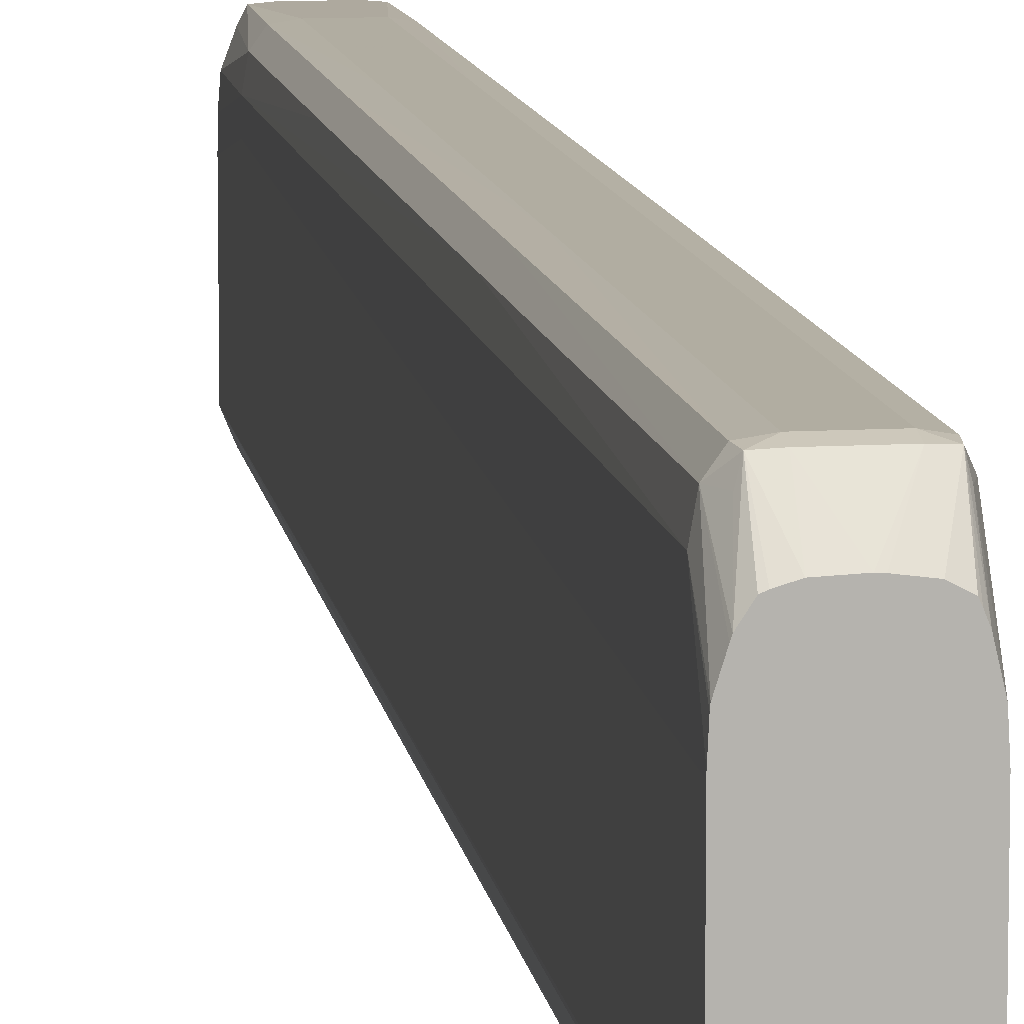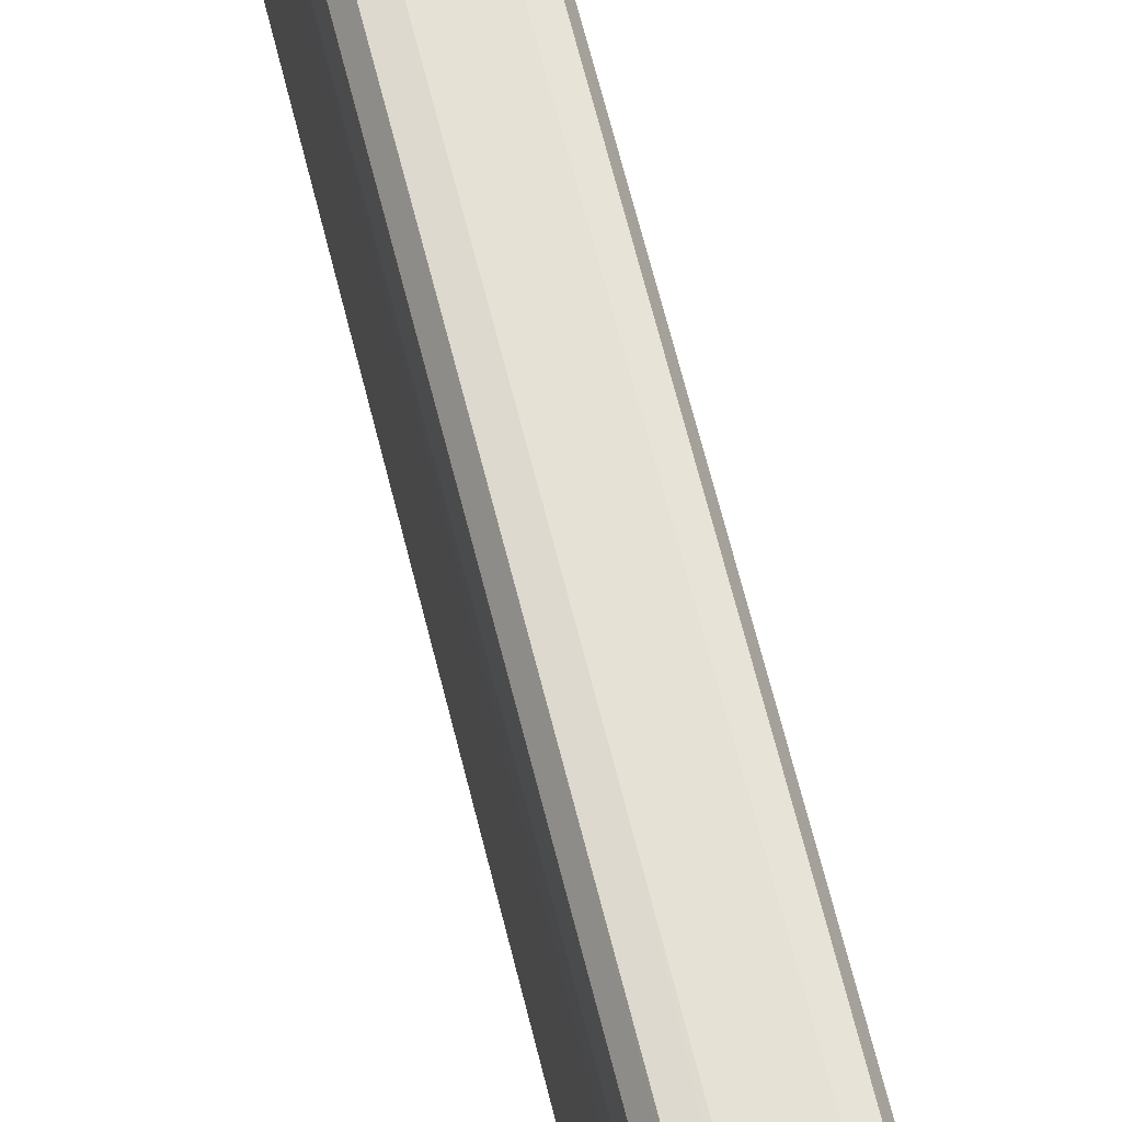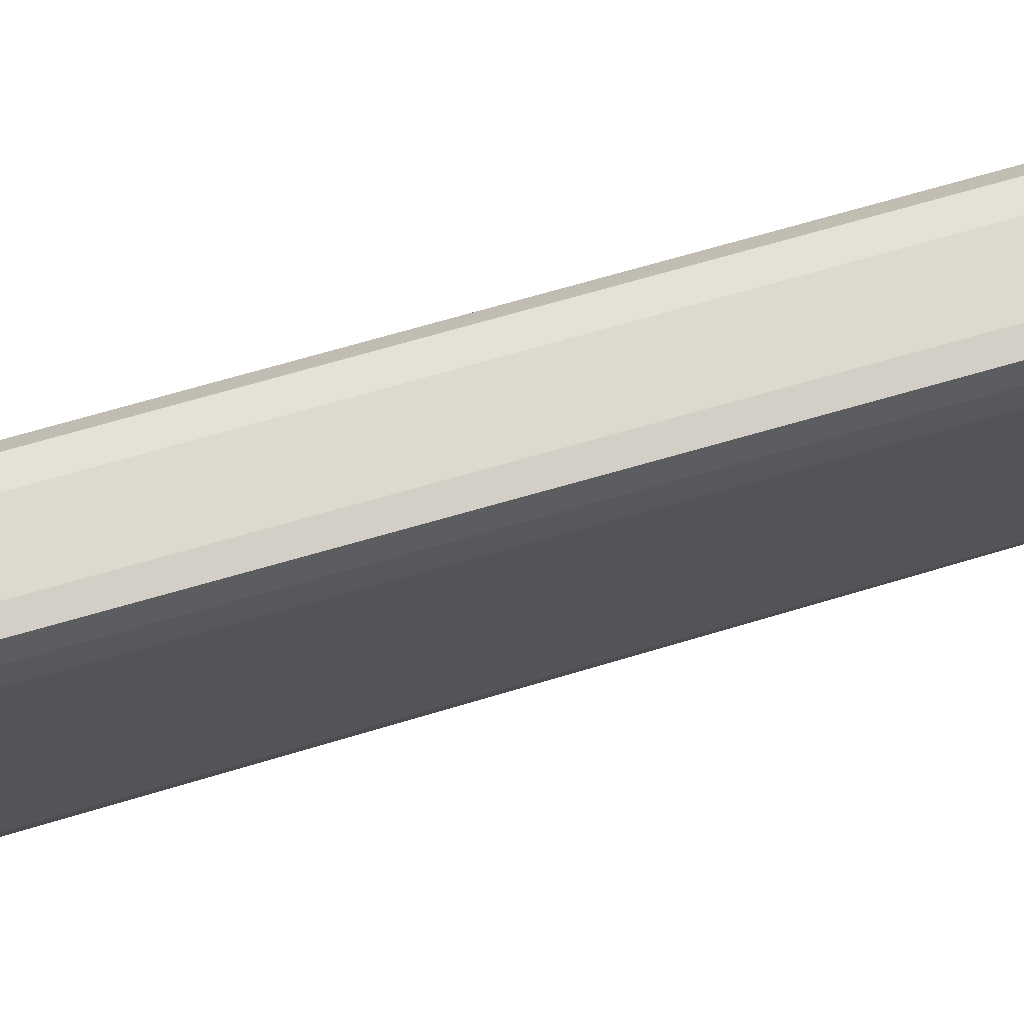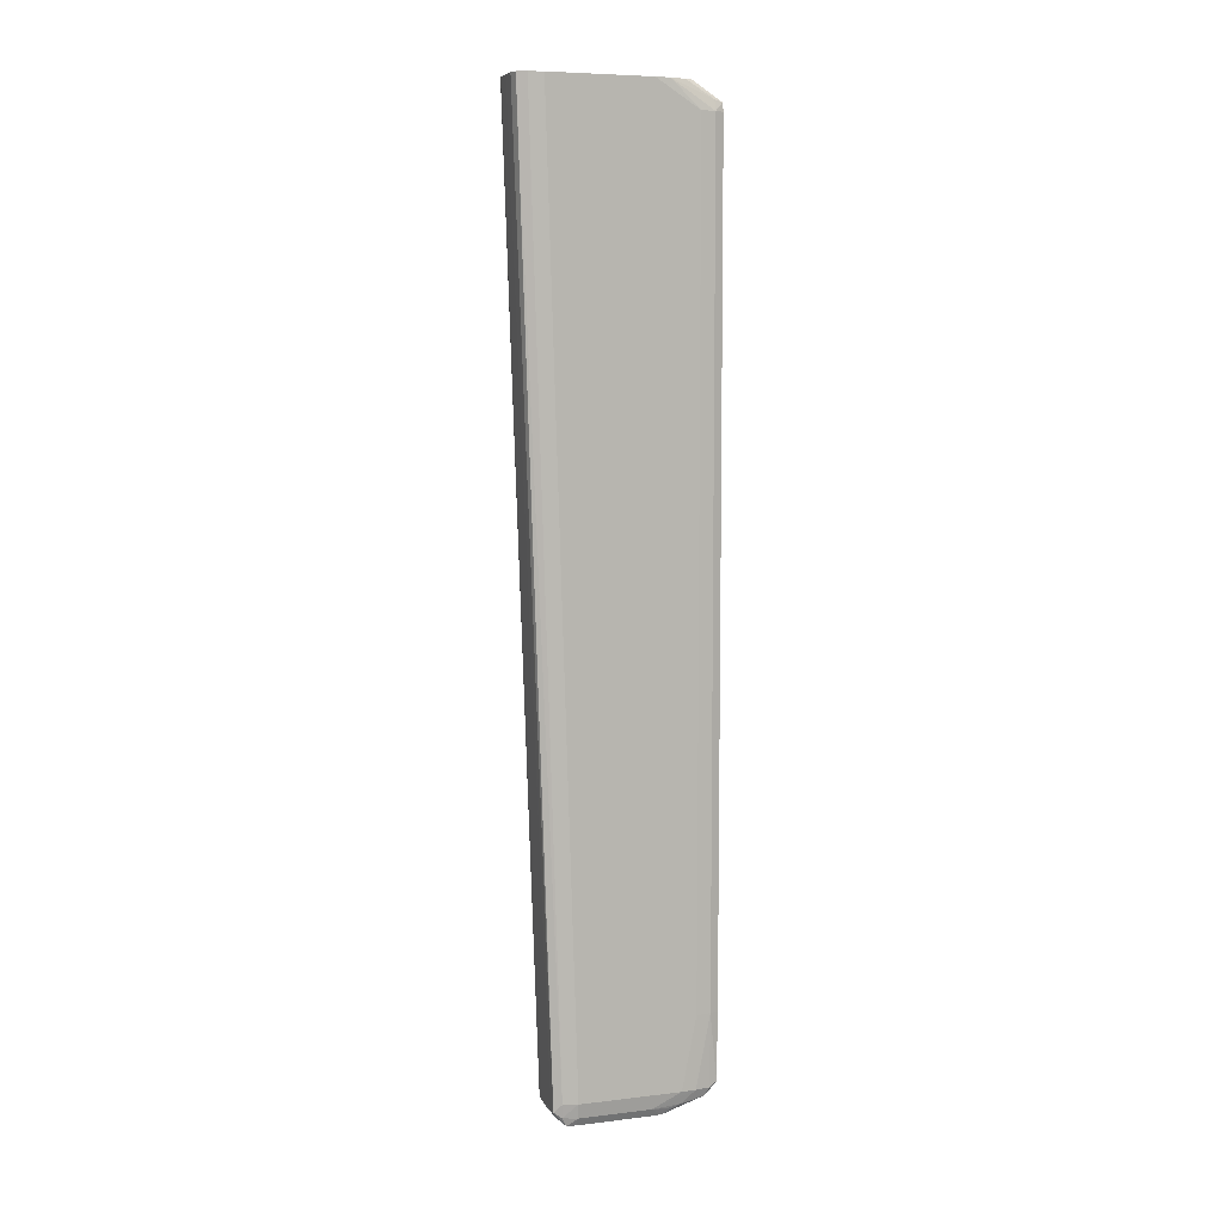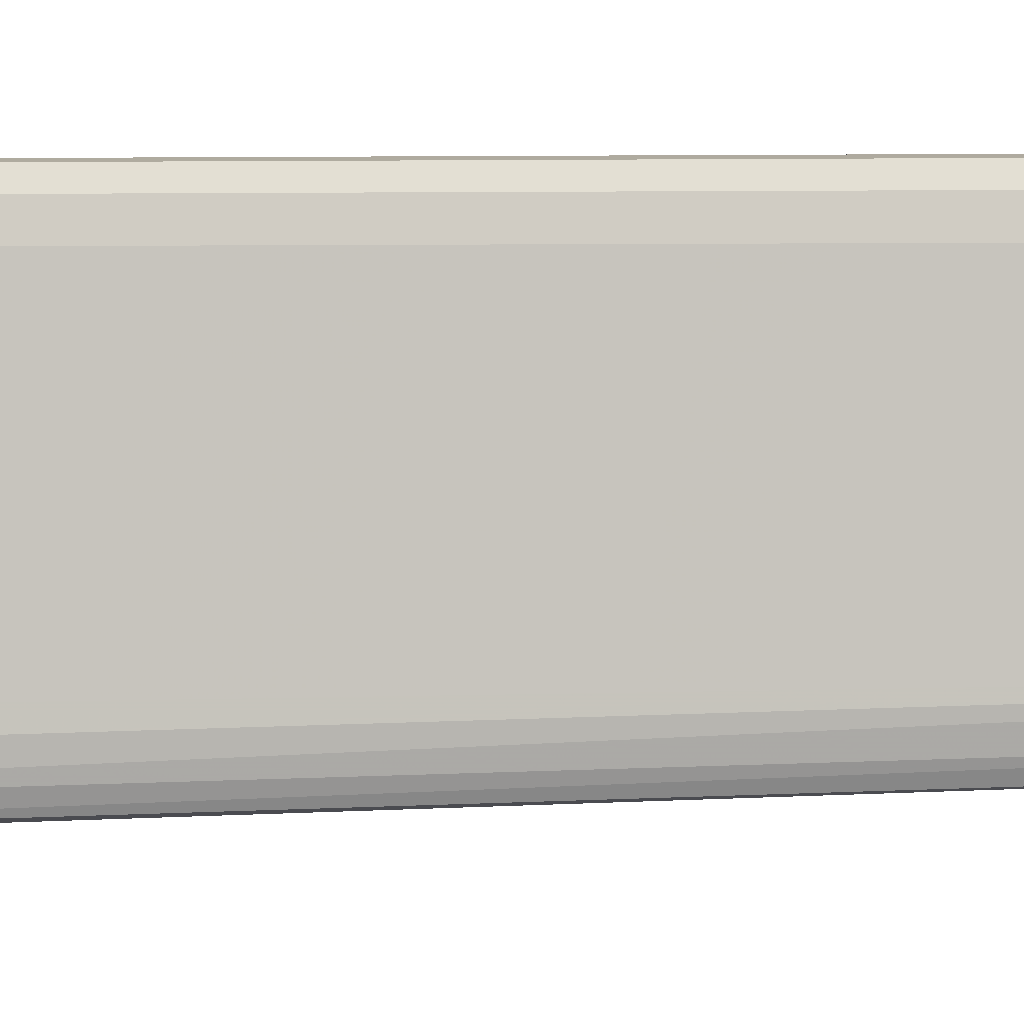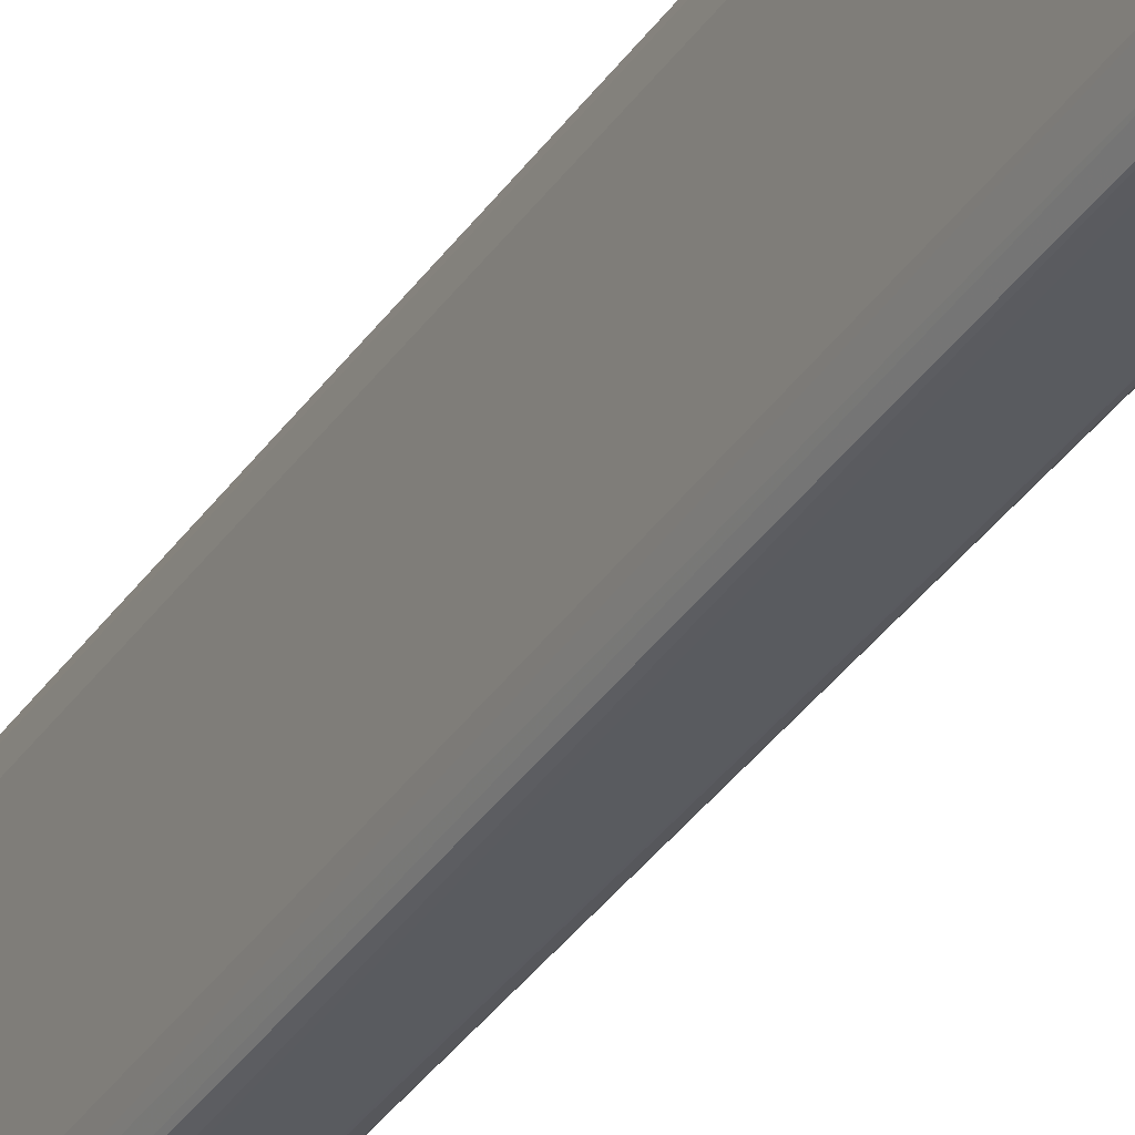
<metadata>
{"format":"obj","ext":"obj","renderer":"f3d","projection":"perspective","resolution":1024,"background":"white","views":[{"elev":10.3,"azim":171.2,"up":"+Z"},{"elev":64.7,"azim":166.1,"up":"+Z"},{"elev":72.0,"azim":-106.0,"up":"+Z"},{"elev":7.0,"azim":-108.9,"up":"+Y"},{"elev":-0.7,"azim":-86.2,"up":"+Z"},{"elev":-30.8,"azim":-27.5,"up":"+Z"}]}
</metadata>
<code>
v -0.01636 -0.03957 -0.006707
v -0.01815 -0.03957 -0.006707
v -0.01636 -0.05927 -0.00671
v -0.01565 -0.05927 -0.006818
v -0.01565 -0.03957 -0.006817
v -0.01566 -0.01986 -0.006824
v -0.01636 -0.01986 -0.006722
v -0.01875 -0.03957 -0.006817
v -0.01874 -0.05927 -0.006818
v -0.01815 -0.05927 -0.00671
v -0.01815 -0.01986 -0.006722
v -0.01874 -0.01986 -0.006824
v -0.01636 -0.07092 -0.006717
v -0.01566 -0.07092 -0.006821
v -0.01527 -0.07092 -0.007374
v -0.01526 -0.05927 -0.007374
v -0.01526 -0.03957 -0.007374
v -0.01527 -0.01986 -0.007374
v -0.01576 -0.01935 -0.006864
v -0.01636 -0.01931 -0.006833
v -0.01899 -0.03957 -0.007374
v -0.01899 -0.05927 -0.007374
v -0.01898 -0.01986 -0.007374
v -0.01899 -0.07092 -0.007374
v -0.01874 -0.07092 -0.006821
v -0.01815 -0.07092 -0.006717
v -0.01815 -0.01931 -0.006833
v -0.01868 -0.01935 -0.006864
v -0.01636 -0.07527 -0.006813
v -0.01573 -0.07516 -0.006851
v -0.01554 -0.07544 -0.007338
v -0.01519 -0.0754 -0.008269
v -0.01517 -0.07451 -0.008269
v -0.01512 -0.07092 -0.008269
v -0.01512 -0.05927 -0.008269
v -0.01512 -0.03957 -0.008269
v -0.01512 -0.01986 -0.008269
v -0.01513 -0.01819 -0.009941
v -0.01537 -0.01819 -0.009164
v -0.01541 -0.01819 -0.009042
v -0.01561 -0.01921 -0.007374
v -0.01574 -0.01819 -0.008547
v -0.01589 -0.01819 -0.00848
v -0.01636 -0.01819 -0.008343
v -0.01726 -0.01819 -0.008302
v -0.01909 -0.07092 -0.008269
v -0.01909 -0.01986 -0.008269
v -0.01879 -0.01922 -0.007374
v -0.01904 -0.01819 -0.01006
v -0.01904 -0.0754 -0.008269
v -0.01882 -0.07544 -0.007338
v -0.0187 -0.07516 -0.006851
v -0.01815 -0.07527 -0.006813
v -0.01743 -0.01819 -0.008315
v -0.01819 -0.01819 -0.008415
v -0.01863 -0.01819 -0.008653
v -0.0187 -0.01819 -0.008805
v -0.01882 -0.01819 -0.009107
v -0.01636 -0.07572 -0.007062
v -0.01574 -0.07593 -0.007613
v -0.01512 -0.0754 -0.009164
v -0.01559 -0.07605 -0.008269
v -0.01552 -0.07621 -0.009164
v -0.01537 -0.0763 -0.01096
v -0.01511 -0.0754 -0.01006
v -0.01511 -0.07092 -0.009164
v -0.01508 -0.01819 -0.01096
v -0.01508 -0.01819 -0.01084
v -0.01512 -0.01819 -0.01006
v -0.01909 -0.0754 -0.009164
v -0.01909 -0.01819 -0.01096
v -0.01909 -0.02323 -0.01096
v -0.01892 -0.0763 -0.01096
v -0.01885 -0.07621 -0.009164
v -0.0188 -0.07605 -0.008269
v -0.0187 -0.07593 -0.007613
v -0.01815 -0.07572 -0.007062
v -0.01636 -0.07597 -0.007509
v -0.01636 -0.07657 -0.009164
v -0.01636 -0.07674 -0.009666
v -0.01582 -0.07678 -0.01025
v -0.01553 -0.07639 -0.009993
v -0.01577 -0.07679 -0.01096
v -0.01537 -0.0763 -0.01543
v -0.01511 -0.0754 -0.01543
v -0.01508 -0.01819 -0.01633
v -0.01909 -0.0754 -0.01543
v -0.01909 -0.01819 -0.01633
v -0.01909 -0.02323 -0.01543
v -0.01892 -0.0763 -0.01543
v -0.01867 -0.07679 -0.01096
v -0.01865 -0.07678 -0.01025
v -0.01883 -0.07639 -0.009993
v -0.01815 -0.07597 -0.007509
v -0.01815 -0.07674 -0.009666
v -0.01815 -0.07656 -0.009164
v -0.01726 -0.07657 -0.009164
v -0.01726 -0.07674 -0.009666
v -0.01636 -0.07679 -0.01011
v -0.01636 -0.07685 -0.01096
v -0.01577 -0.07679 -0.01543
v -0.01582 -0.07678 -0.01601
v -0.01568 -0.07624 -0.01632
v -0.01548 -0.0754 -0.01633
v -0.01526 -0.01819 -0.018
v -0.01508 -0.01819 -0.01723
v -0.01508 -0.01819 -0.01711
v -0.01886 -0.0754 -0.01633
v -0.01873 -0.07624 -0.01632
v -0.01909 -0.01986 -0.01633
v -0.01909 -0.01819 -0.01723
v -0.01895 -0.01819 -0.01812
v -0.01865 -0.07678 -0.01601
v -0.01867 -0.07679 -0.01543
v -0.01815 -0.07685 -0.01096
v -0.01815 -0.07679 -0.01011
v -0.01636 -0.07685 -0.01543
v -0.01636 -0.07679 -0.01608
v -0.01636 -0.07636 -0.01653
v -0.01589 -0.07589 -0.01679
v -0.01568 -0.01819 -0.01865
v -0.01532 -0.01819 -0.01812
v -0.01861 -0.07589 -0.01679
v -0.0187 -0.01819 -0.0187
v -0.01815 -0.07679 -0.01608
v -0.01815 -0.07685 -0.01543
v -0.01815 -0.07636 -0.01653
v -0.01636 -0.07591 -0.01679
v -0.01636 -0.01819 -0.01884
v -0.01624 -0.01819 -0.01884
v -0.01574 -0.01819 -0.0187
v -0.01815 -0.07591 -0.01679
v -0.01815 -0.01819 -0.01883
v -0.01726 -0.01819 -0.01884
f 1 2 10
f 1 10 3
f 1 3 4
f 1 4 5
f 1 5 6
f 1 6 7
f 1 7 11
f 1 11 2
f 2 8 9
f 2 9 10
f 2 11 12
f 2 12 8
f 3 10 26
f 3 26 13
f 3 13 14
f 3 14 4
f 4 14 15
f 4 15 16
f 4 16 5
f 5 16 17
f 5 17 18
f 5 18 6
f 6 18 19
f 6 19 7
f 7 19 20
f 7 20 27
f 7 27 11
f 8 21 22
f 8 22 9
f 8 12 23
f 8 23 21
f 9 22 24
f 9 24 25
f 9 25 10
f 10 25 26
f 11 27 28
f 11 28 12
f 12 28 23
f 13 26 53
f 13 53 29
f 13 29 30
f 13 30 14
f 14 30 15
f 15 30 31
f 15 31 32
f 15 32 33
f 15 33 34
f 15 34 16
f 16 34 17
f 17 34 35
f 17 35 36
f 17 36 37
f 17 37 18
f 18 37 38
f 18 38 39
f 18 39 40
f 18 40 41
f 18 41 19
f 19 41 40
f 19 40 42
f 19 42 43
f 19 43 44
f 19 44 20
f 20 44 45
f 20 45 27
f 21 46 22
f 21 23 47
f 21 47 46
f 22 46 24
f 23 28 48
f 23 48 49
f 23 49 47
f 24 46 50
f 24 50 51
f 24 51 52
f 24 52 25
f 25 52 26
f 26 52 53
f 27 45 54
f 27 54 55
f 27 55 28
f 28 55 56
f 28 56 57
f 28 57 58
f 28 58 48
f 29 53 77
f 29 77 59
f 29 59 30
f 30 59 60
f 30 60 31
f 31 60 32
f 32 61 33
f 32 60 62
f 32 62 63
f 32 63 64
f 32 64 61
f 33 61 34
f 34 61 65
f 34 65 66
f 34 66 67
f 34 67 35
f 35 67 36
f 36 67 37
f 37 67 68
f 37 68 69
f 37 69 38
f 38 69 68
f 38 68 67
f 38 67 86
f 38 86 107
f 38 107 106
f 38 106 105
f 38 105 122
f 38 122 121
f 38 121 131
f 38 131 130
f 38 130 129
f 38 129 134
f 38 134 133
f 38 133 124
f 38 124 112
f 38 112 111
f 38 111 88
f 38 88 71
f 38 71 49
f 38 49 58
f 38 58 57
f 38 57 56
f 38 56 55
f 38 55 54
f 38 54 45
f 38 45 44
f 38 44 43
f 38 43 42
f 38 42 40
f 38 40 39
f 46 70 50
f 46 47 70
f 47 49 71
f 47 71 88
f 47 88 110
f 47 110 89
f 47 89 72
f 47 72 70
f 48 58 49
f 50 70 73
f 50 73 74
f 50 74 75
f 50 75 76
f 50 76 51
f 51 76 52
f 52 76 77
f 52 77 53
f 59 77 94
f 59 94 78
f 59 78 60
f 60 78 79
f 60 79 80
f 60 80 81
f 60 81 62
f 61 64 65
f 62 81 63
f 63 81 82
f 63 82 64
f 64 82 81
f 64 81 83
f 64 83 101
f 64 101 84
f 64 84 85
f 64 85 65
f 65 85 86
f 65 86 67
f 65 67 66
f 70 87 90
f 70 90 73
f 70 72 89
f 70 89 87
f 73 90 114
f 73 114 91
f 73 91 92
f 73 92 93
f 73 93 74
f 74 93 92
f 74 92 75
f 75 92 76
f 76 94 77
f 76 92 95
f 76 95 96
f 76 96 94
f 78 94 97
f 78 97 79
f 79 97 98
f 79 98 80
f 80 98 116
f 80 116 99
f 80 99 81
f 81 99 100
f 81 100 83
f 83 100 117
f 83 117 101
f 84 101 102
f 84 102 103
f 84 103 85
f 85 103 104
f 85 104 105
f 85 105 106
f 85 106 107
f 85 107 86
f 87 108 109
f 87 109 90
f 87 89 110
f 87 110 111
f 87 111 112
f 87 112 108
f 88 111 110
f 90 109 113
f 90 113 114
f 91 114 126
f 91 126 115
f 91 115 92
f 92 115 116
f 92 116 95
f 94 96 97
f 95 116 98
f 95 98 97
f 95 97 96
f 99 116 115
f 99 115 100
f 100 115 126
f 100 126 117
f 101 117 102
f 102 117 118
f 102 118 119
f 102 119 120
f 102 120 103
f 103 120 104
f 104 120 121
f 104 121 122
f 104 122 105
f 108 123 109
f 108 112 124
f 108 124 123
f 109 123 113
f 113 125 126
f 113 126 114
f 113 123 127
f 113 127 125
f 117 126 125
f 117 125 118
f 118 125 127
f 118 127 119
f 119 128 120
f 119 127 132
f 119 132 128
f 120 128 129
f 120 129 130
f 120 130 131
f 120 131 121
f 123 132 127
f 123 124 133
f 123 133 132
f 128 134 129
f 128 132 134
f 132 133 134

</code>
